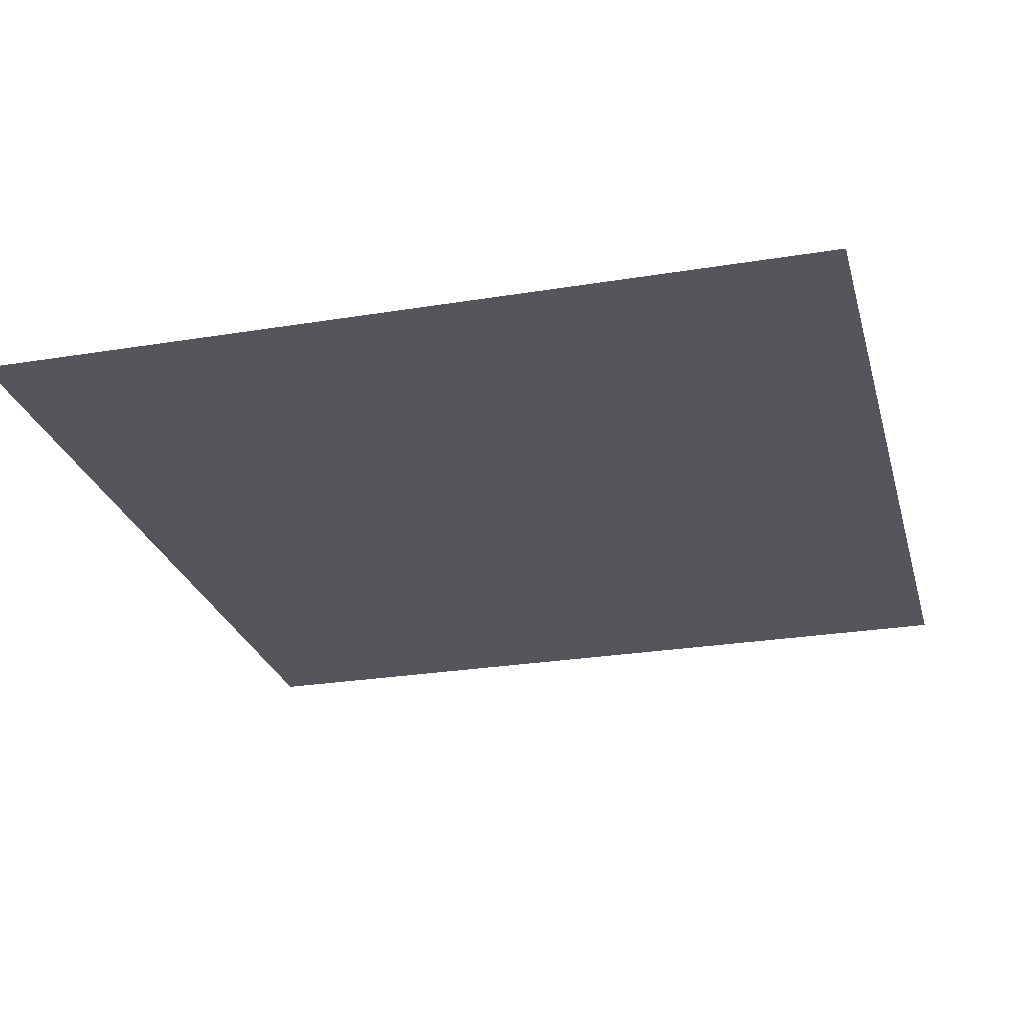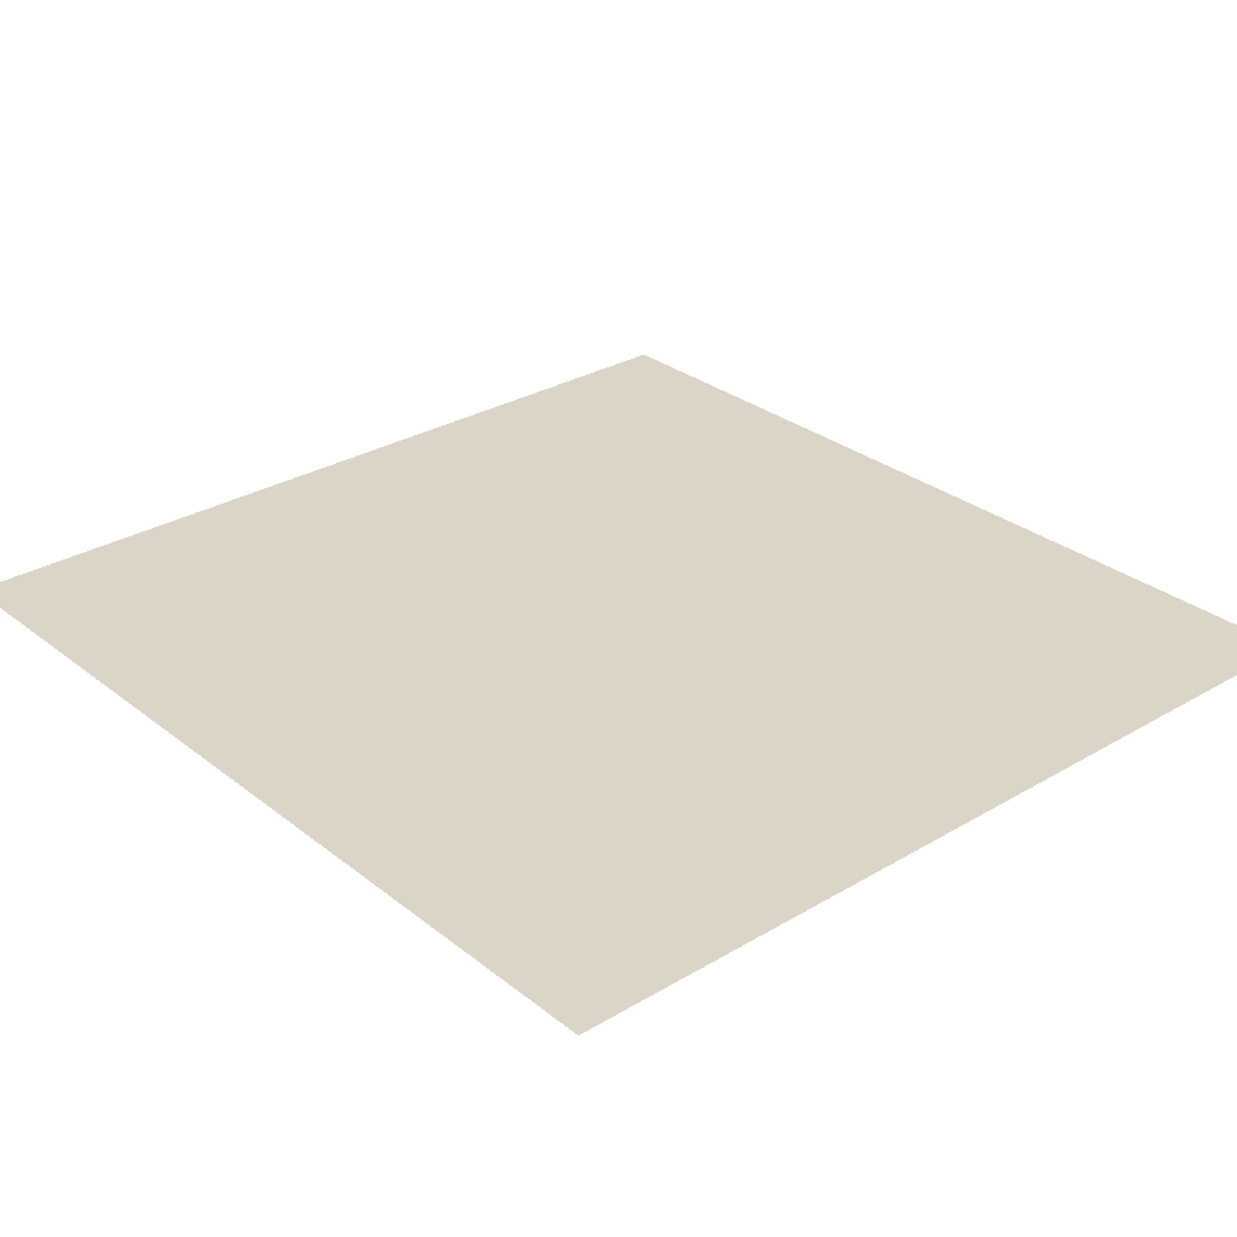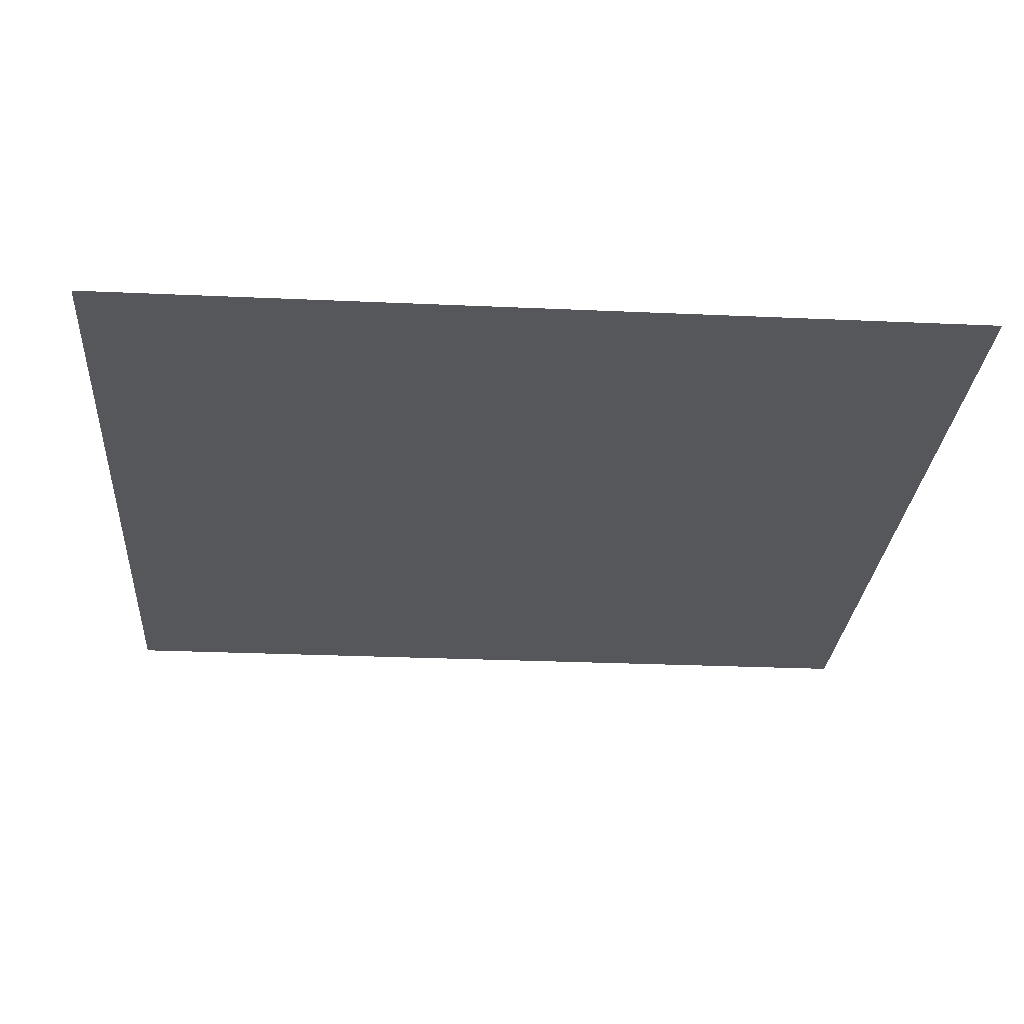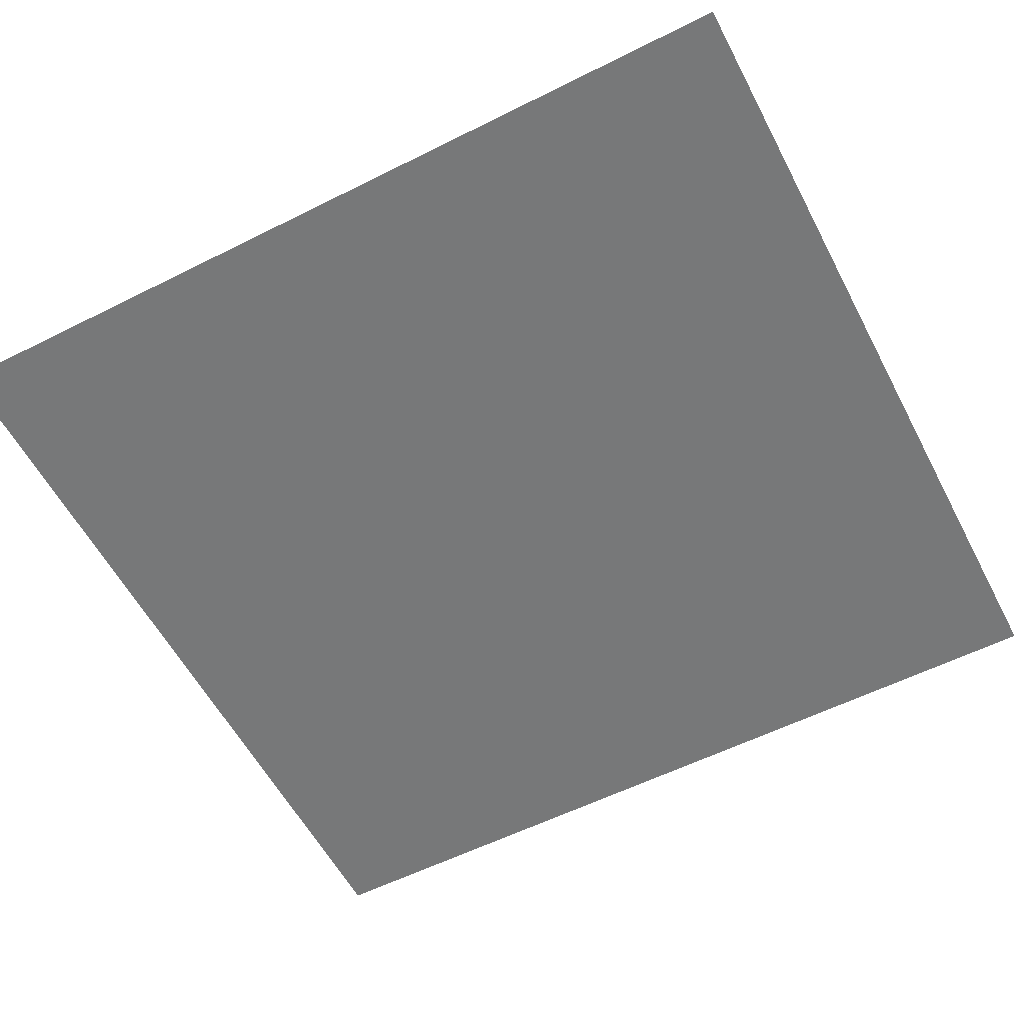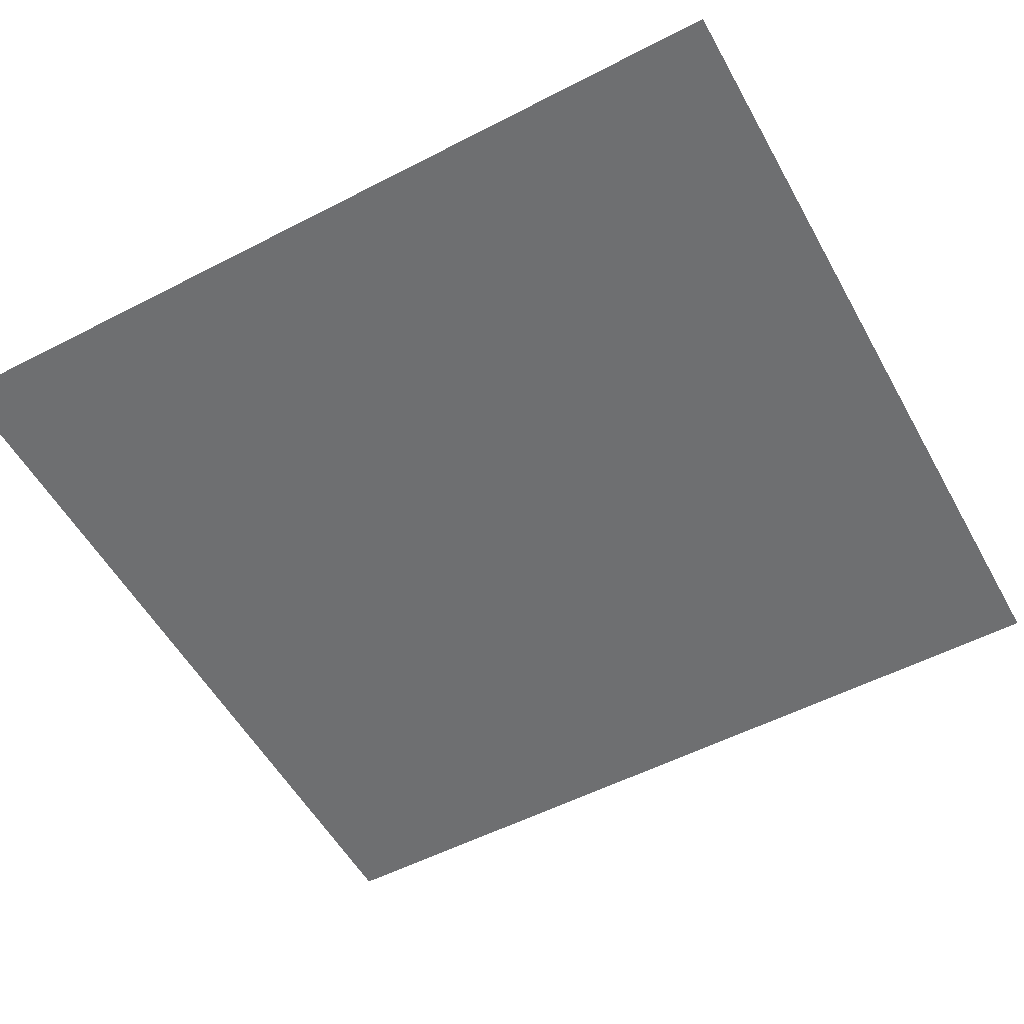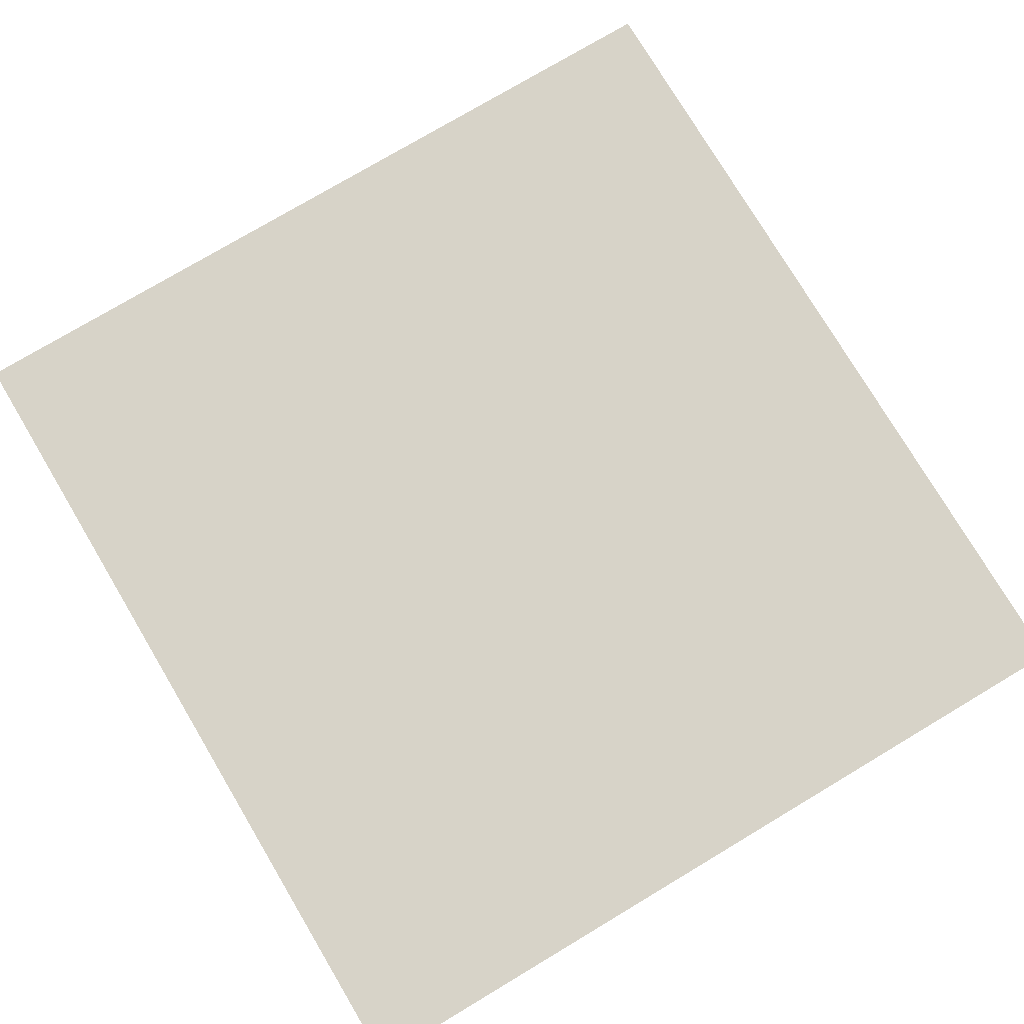
<metadata>
{"format":"obj","ext":"obj","renderer":"f3d","projection":"perspective","resolution":1024,"background":"white","views":[{"elev":-26.3,"azim":-165.5,"up":"+Y"},{"elev":29.5,"azim":-41.1,"up":"+Y"},{"elev":-27.1,"azim":86.0,"up":"+Y"},{"elev":-57.4,"azim":117.5,"up":"+Y"},{"elev":-54.5,"azim":118.7,"up":"+Y"},{"elev":76.9,"azim":-30.8,"up":"+Y"}]}
</metadata>
<code>
o Plane
v -4.052 0 4.224
v 4.052 0 4.224
v -4.052 0 -4.224
v 4.052 0 -4.224
f 2 3 1
f 2 4 3

</code>
